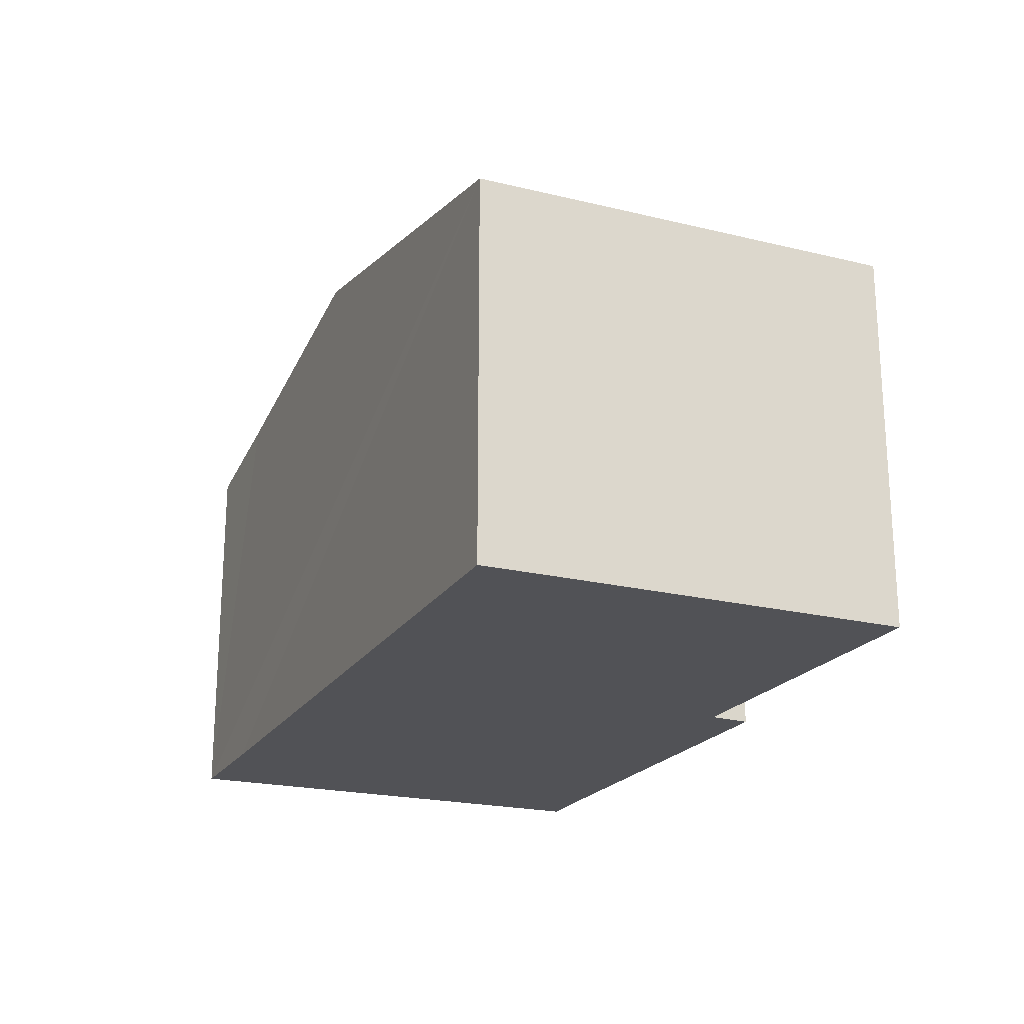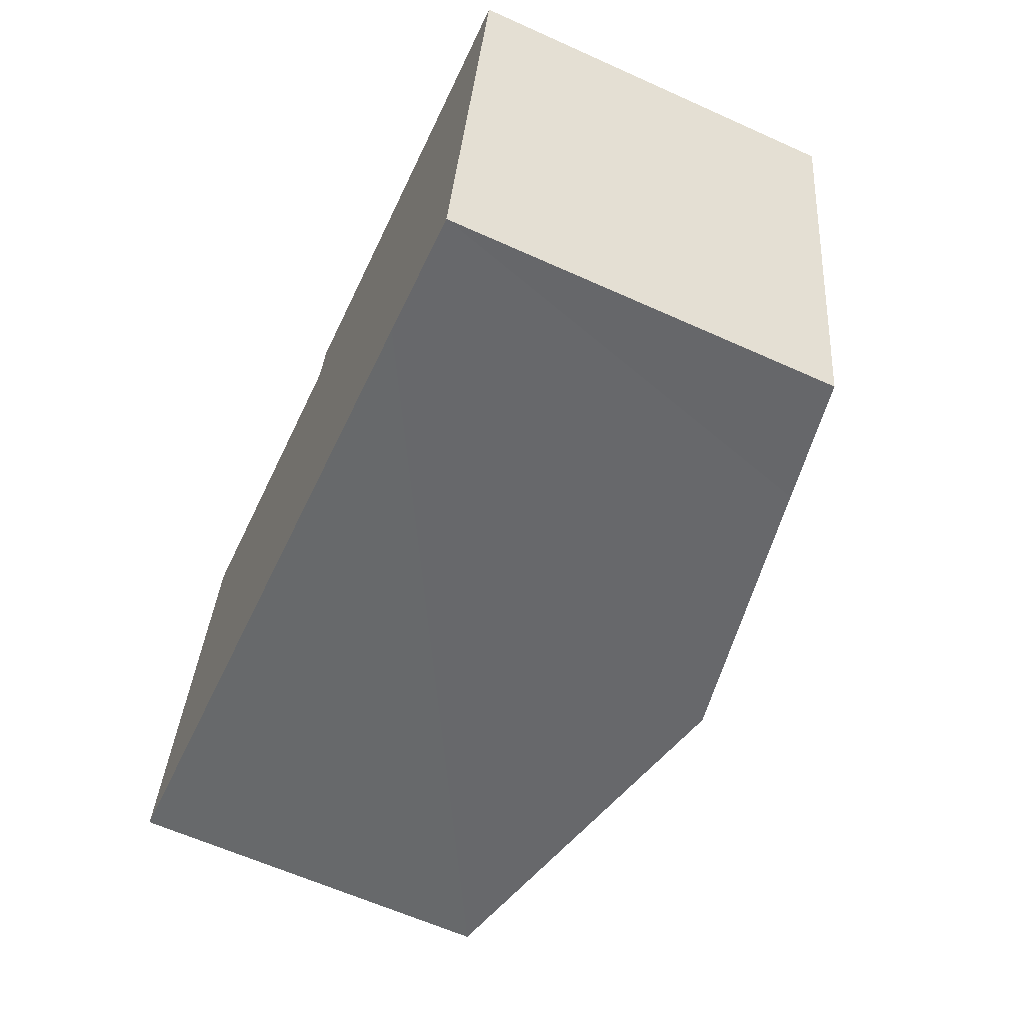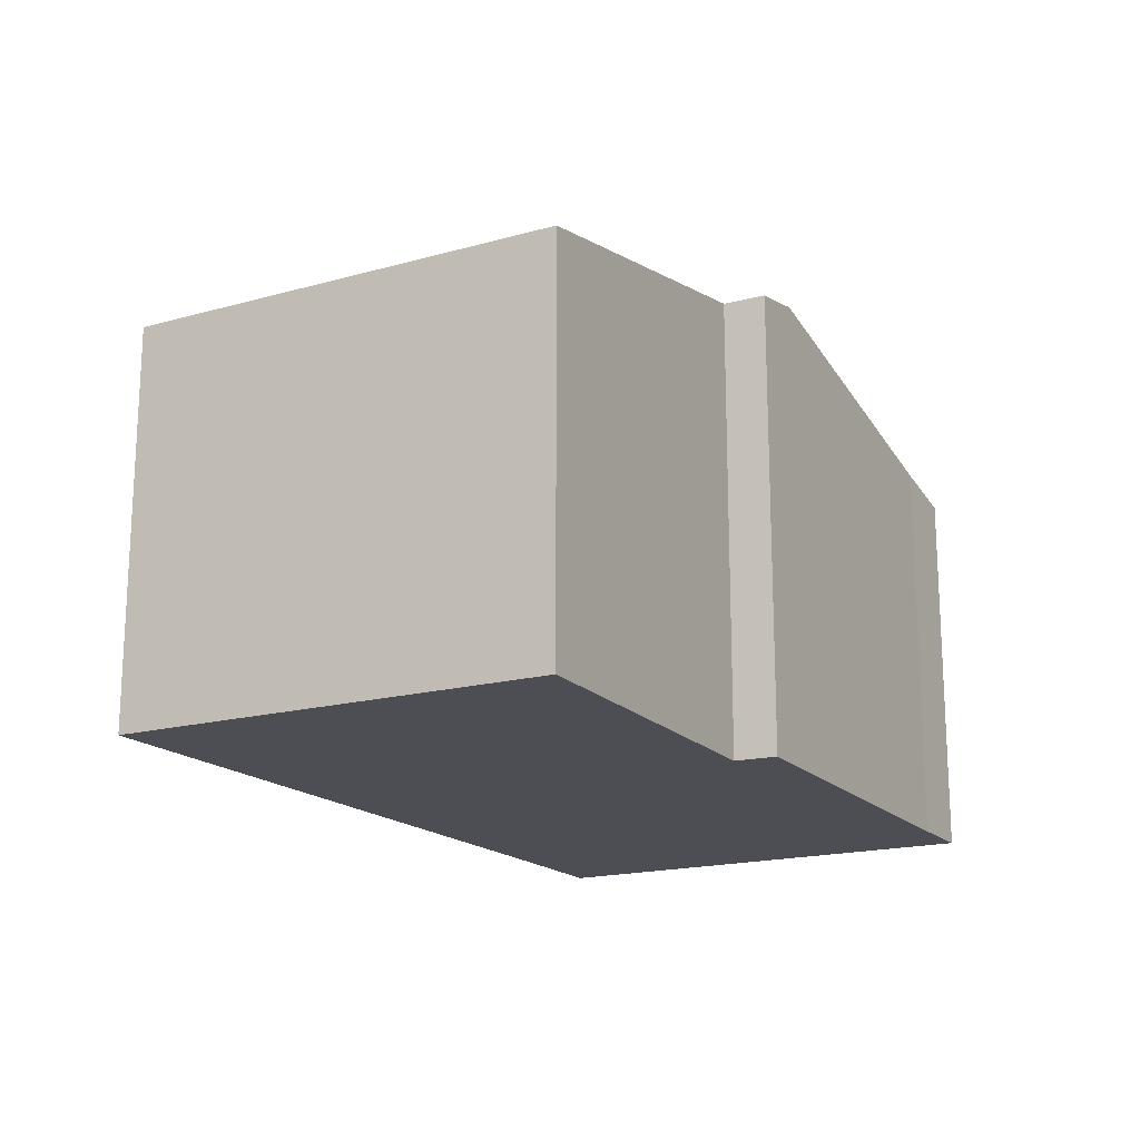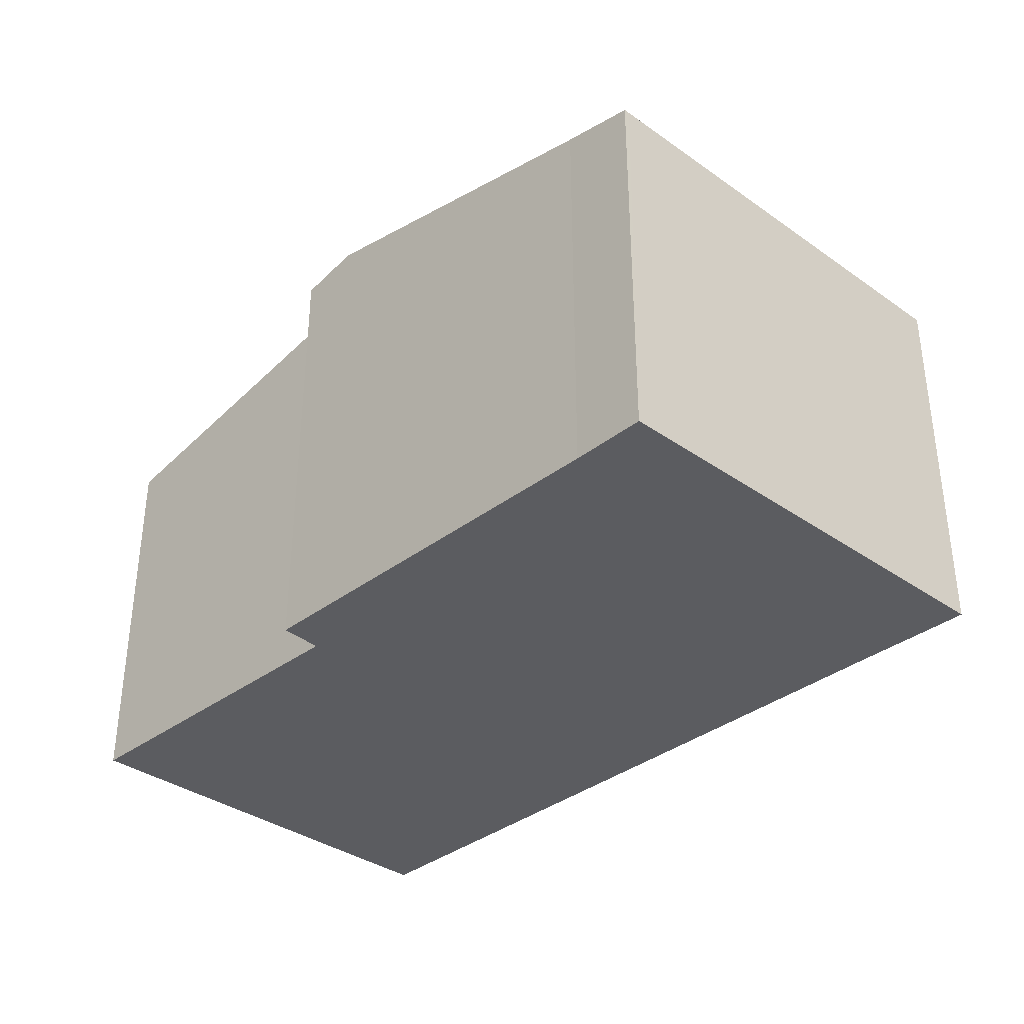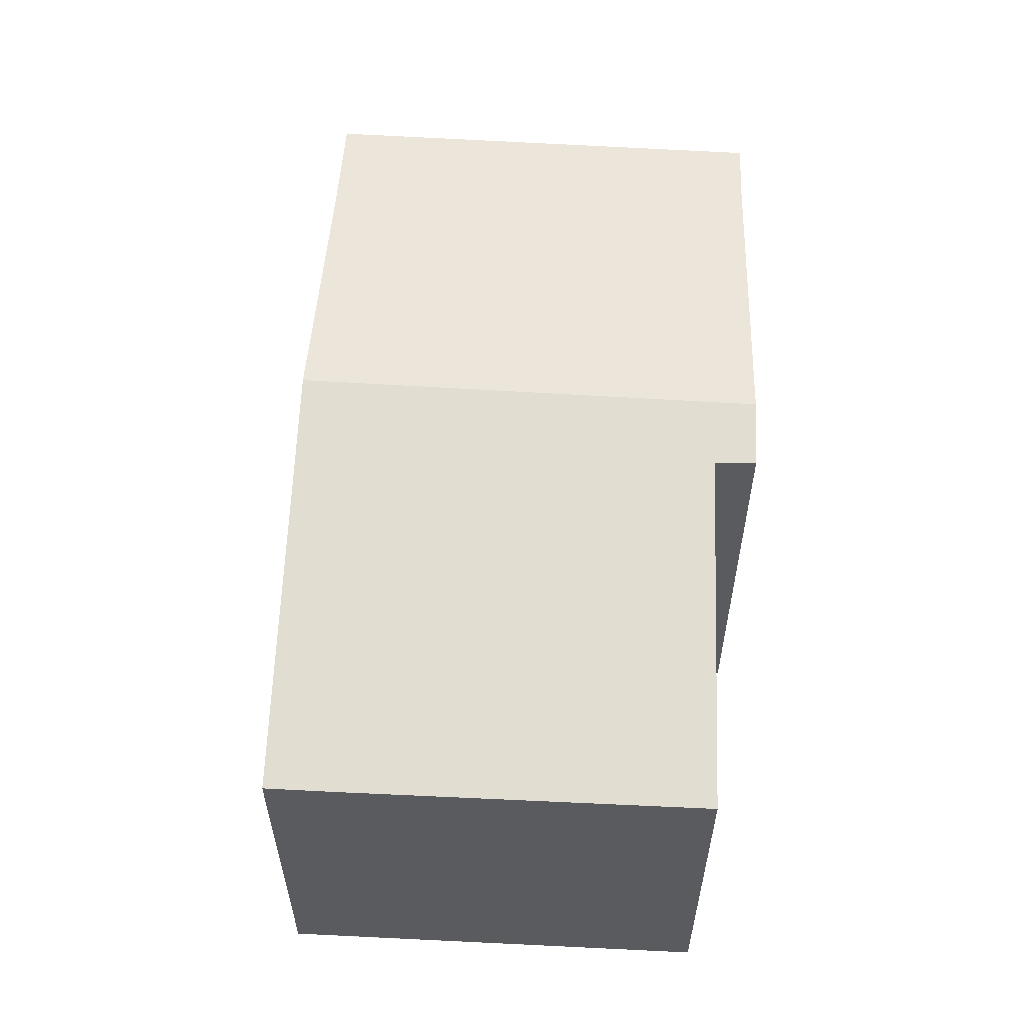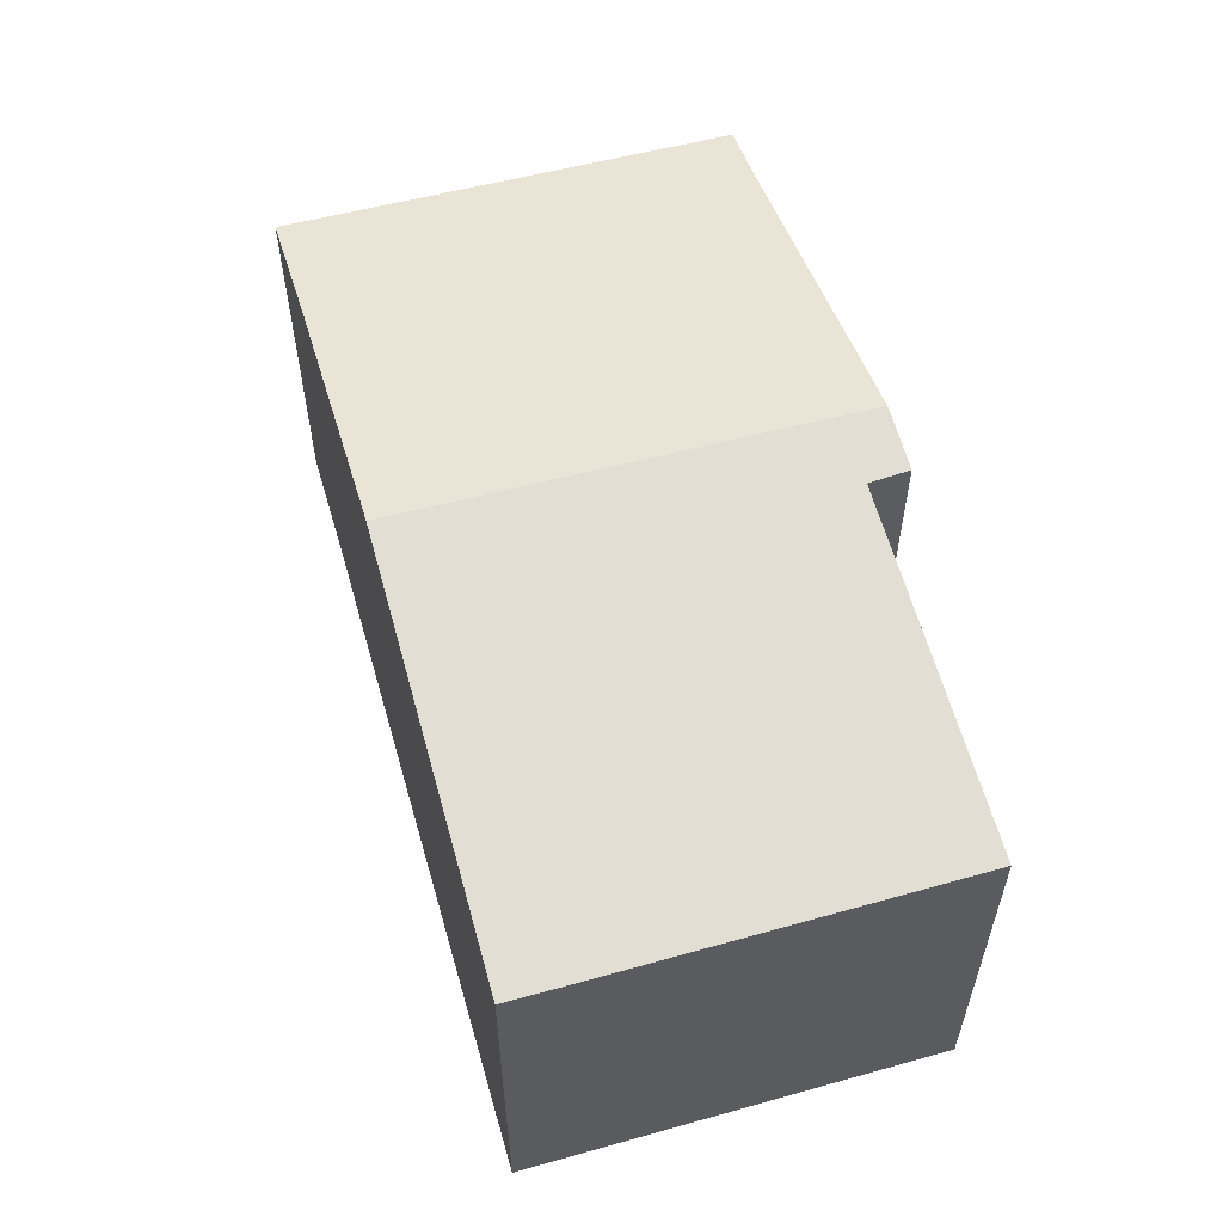
<metadata>
{"format":"obj","ext":"obj","renderer":"f3d","projection":"perspective","resolution":1024,"background":"white","views":[{"elev":-21.3,"azim":-102.9,"up":"+Y"},{"elev":-62.8,"azim":65.5,"up":"+Z"},{"elev":-17.4,"azim":-50.6,"up":"+Y"},{"elev":-35.1,"azim":56.9,"up":"+Y"},{"elev":57.5,"azim":-76.3,"up":"+Y"},{"elev":57.3,"azim":-95.4,"up":"+Y"}]}
</metadata>
<code>
v  7.631 7.189 5.88
v  6.516 6.989 5.447
v  6.674 6.998 6.076
v  6.393 7.189 -1.201
v  0.193 5.919 1.036
v  0 5.917 3.623e-16
v  1.253 5.937 6.566
v  12.84 6.15 4.814
v  13.98 5.923 4.602
v  13.96 5.923 4.514
v  10.82 6.308 -2.032
v  12.75 5.923 -2.413
v  0 0 0
v  1.253 -4.021e-16 6.566
v  0.193 -6.344e-17 1.036
v  6.674 -3.72e-16 6.076
v  6.516 -3.335e-16 5.447
v  12.84 -2.948e-16 4.814
v  7.631 -3.6e-16 5.88
v  13.98 -2.818e-16 4.602
v  12.75 1.478e-16 -2.413
v  13.96 -2.764e-16 4.514
v  10.82 1.244e-16 -2.032
v  6.393 7.354e-17 -1.201
g defaultobject
f 1 2 3
f 2 1 4
f 2 4 5
f 5 4 6
f 5 7 2
f 8 4 1
f 4 8 9
f 4 9 10
f 4 10 11
f 11 10 12
f 13 5 6
f 5 13 7
f 7 13 14
f 14 13 15
f 2 16 3
f 16 2 17
f 7 17 2
f 17 7 14
f 3 8 1
f 8 3 16
f 8 16 18
f 18 16 19
f 18 9 8
f 9 18 20
f 20 10 9
f 10 20 12
f 12 20 21
f 21 20 22
f 21 11 12
f 11 21 4
f 4 21 6
f 6 21 23
f 6 23 24
f 6 24 13
f 18 22 20
f 22 18 21
f 21 18 23
f 23 18 19
f 23 19 24
f 24 19 16
f 24 16 17
f 24 17 13
f 13 17 14
f 13 14 15

</code>
